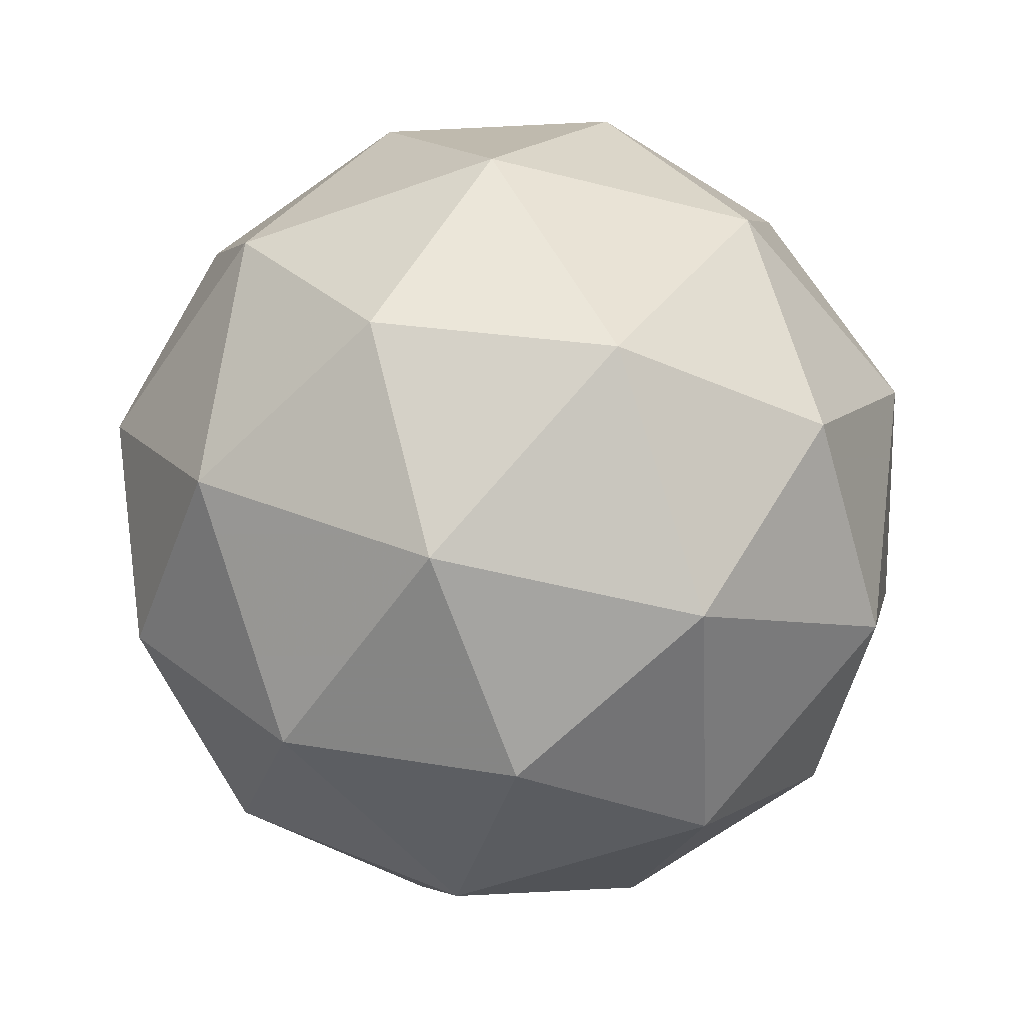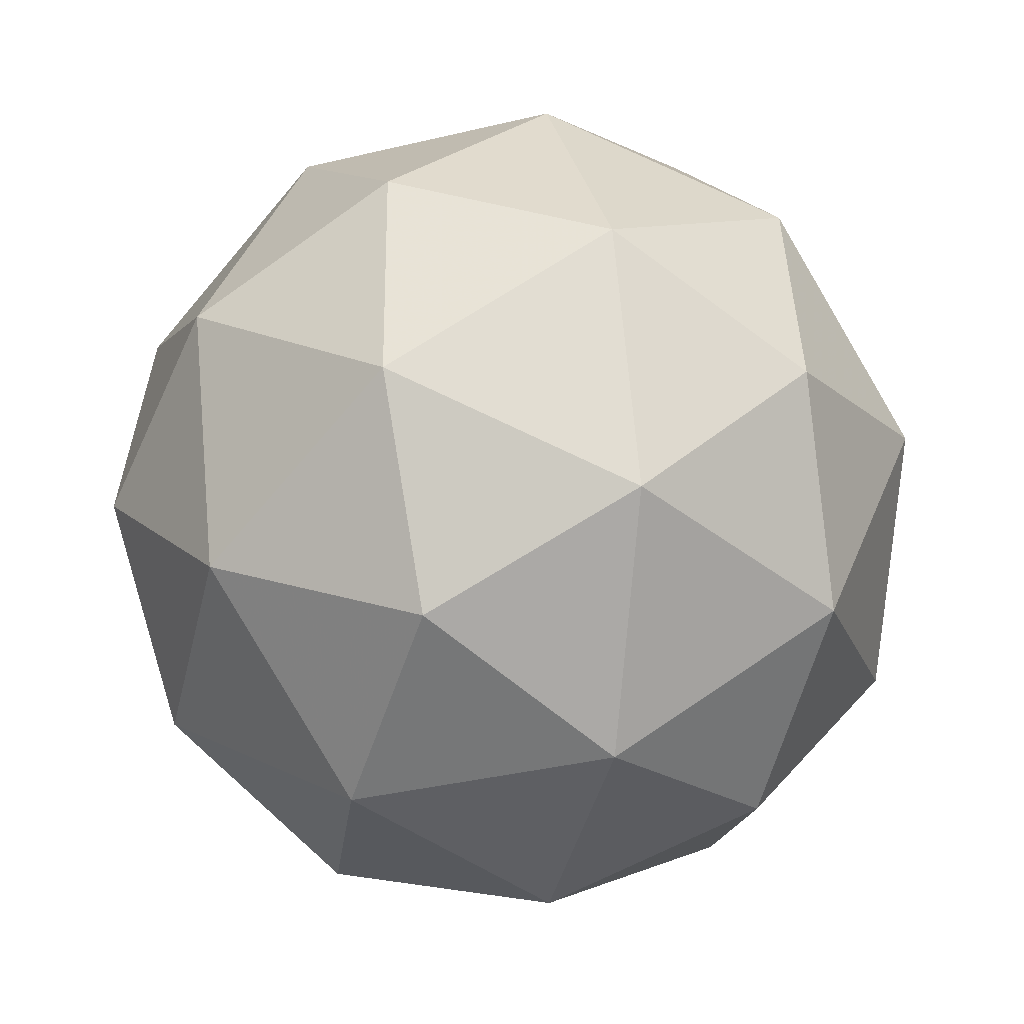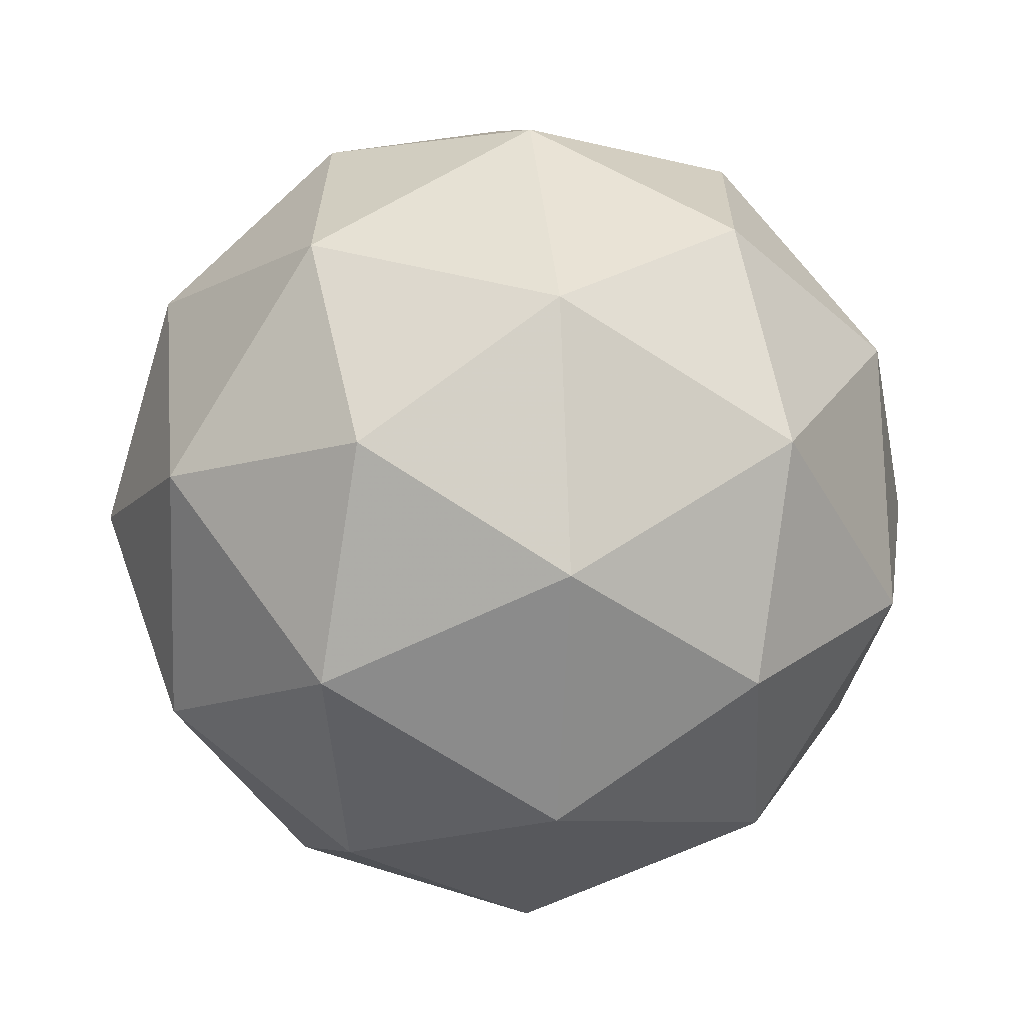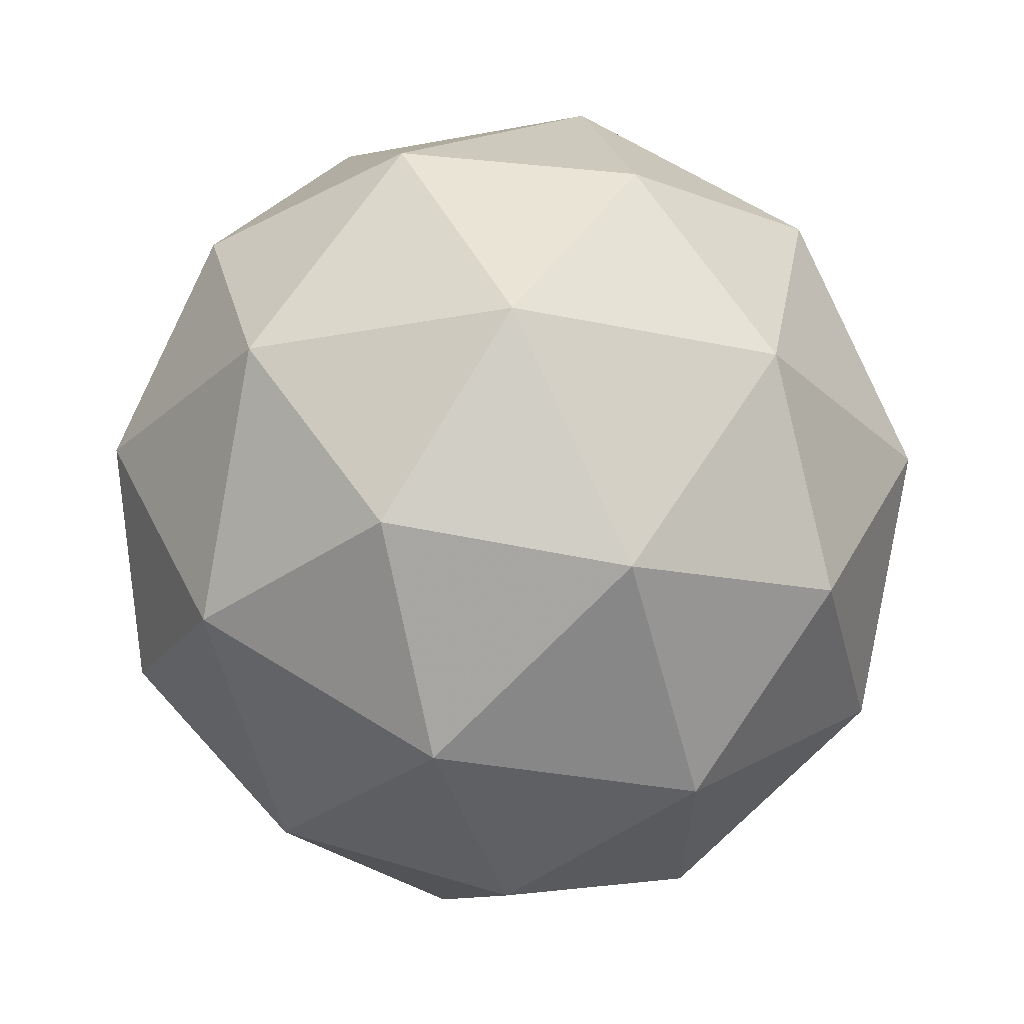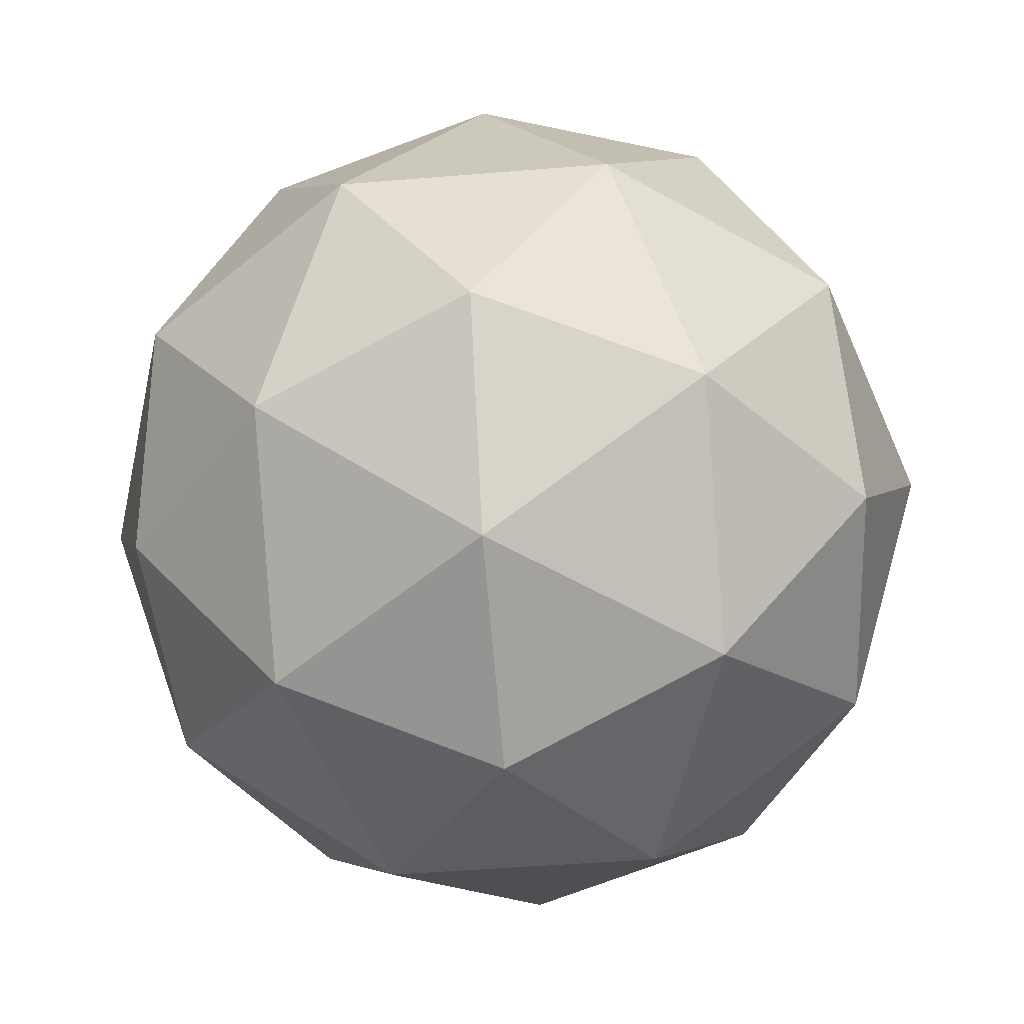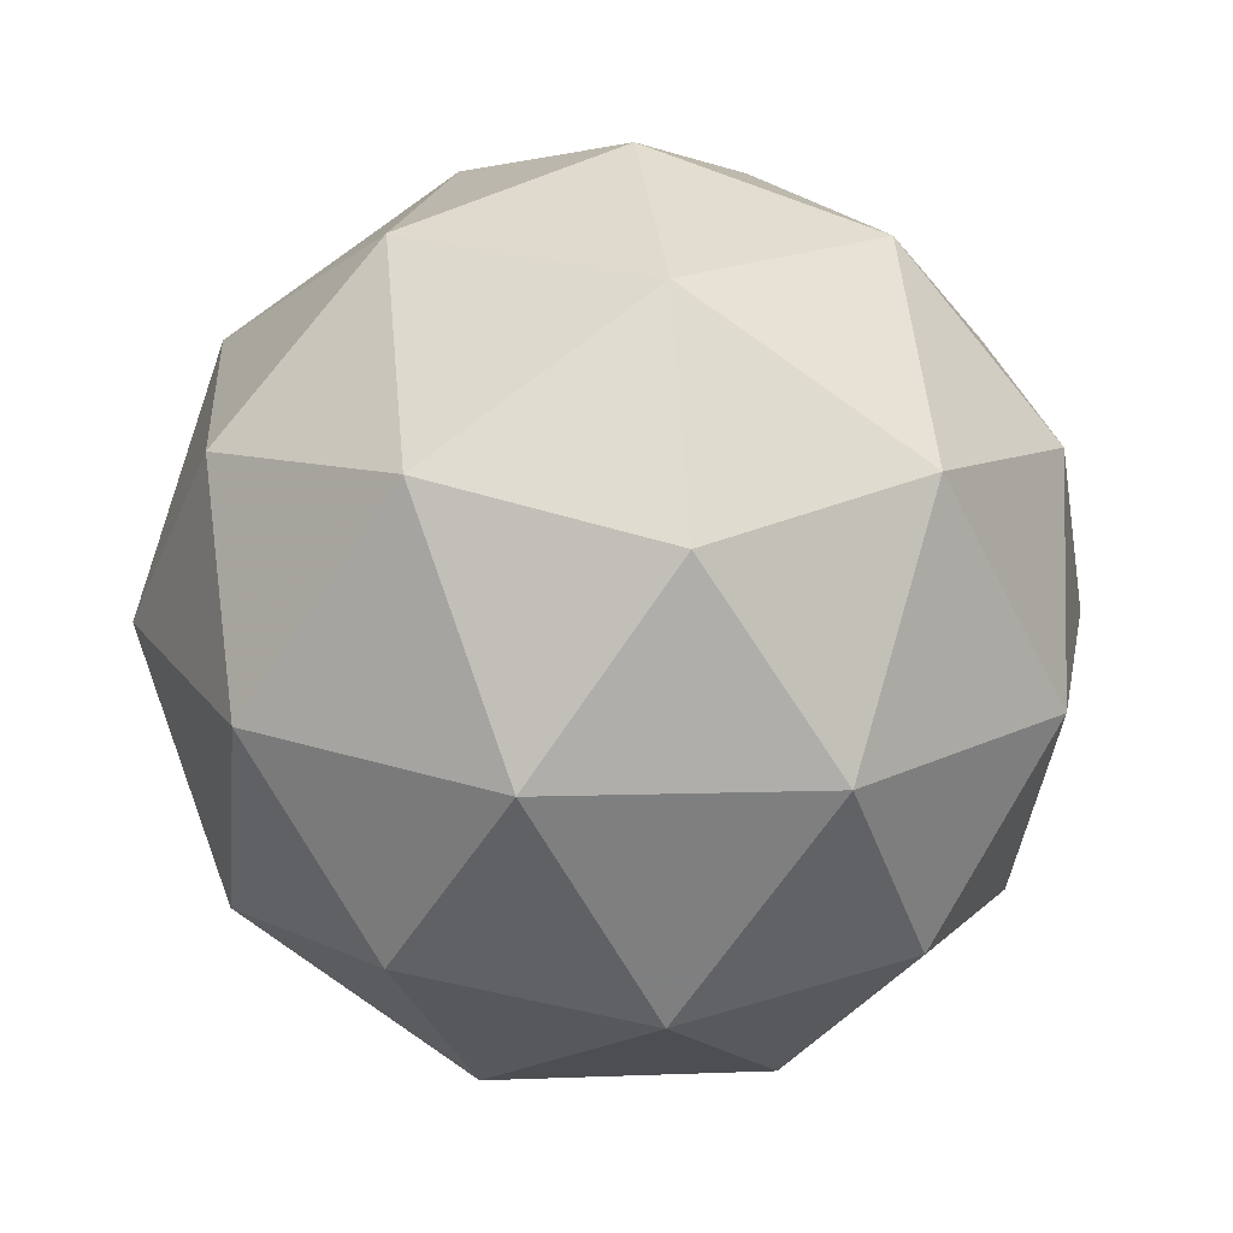
<metadata>
{"format":"obj","ext":"obj","renderer":"f3d","projection":"perspective","resolution":1024,"background":"white","views":[{"elev":41.7,"azim":-4.4,"up":"+Y"},{"elev":-24.7,"azim":-108.9,"up":"+Y"},{"elev":-48.9,"azim":-98.0,"up":"+Y"},{"elev":-19.2,"azim":38.4,"up":"+Z"},{"elev":-2.5,"azim":-121.6,"up":"+Y"},{"elev":48.0,"azim":139.0,"up":"+Y"}]}
</metadata>
<code>
v 1.219 0.5725 -0.4007
v 1.157 0.6162 -0.3649
v 1.236 0.6457 -0.3627
v 1.288 0.5803 -0.3524
v 1.241 0.5105 -0.3482
v 1.16 0.5327 -0.3559
v 1.187 0.6511 -0.2944
v 1.268 0.6289 -0.2867
v 1.271 0.5453 -0.2777
v 1.192 0.5159 -0.2799
v 1.14 0.5813 -0.2903
v 1.209 0.5891 -0.2419
v 1.23 0.614 -0.3923
v 1.184 0.5967 -0.3936
v 1.193 0.6398 -0.3713
v 1.149 0.5733 -0.3673
v 1.186 0.5476 -0.3883
v 1.26 0.5756 -0.3862
v 1.27 0.6187 -0.3639
v 1.233 0.5346 -0.3838
v 1.273 0.5392 -0.3554
v 1.198 0.5112 -0.3574
v 1.137 0.6019 -0.3287
v 1.139 0.5528 -0.3234
v 1.211 0.6603 -0.3298
v 1.165 0.643 -0.3311
v 1.289 0.6088 -0.3192
v 1.258 0.6472 -0.3253
v 1.263 0.5186 -0.3115
v 1.291 0.5597 -0.3139
v 1.17 0.5144 -0.3173
v 1.217 0.5013 -0.3128
v 1.155 0.6224 -0.2873
v 1.23 0.6504 -0.2852
v 1.279 0.5882 -0.2753
v 1.235 0.5218 -0.2714
v 1.158 0.5429 -0.2787
v 1.195 0.627 -0.2589
v 1.168 0.586 -0.2564
v 1.242 0.614 -0.2543
v 1.244 0.5648 -0.249
v 1.198 0.5475 -0.2503
f 1 14 13
f 2 14 16
f 1 13 18
f 1 18 20
f 1 20 17
f 2 16 23
f 3 15 25
f 4 19 27
f 5 21 29
f 6 22 31
f 2 23 26
f 3 25 28
f 4 27 30
f 5 29 32
f 6 31 24
f 7 33 38
f 8 34 40
f 9 35 41
f 10 36 42
f 11 37 39
f 39 42 12
f 39 37 42
f 37 10 42
f 42 41 12
f 42 36 41
f 36 9 41
f 41 40 12
f 41 35 40
f 35 8 40
f 40 38 12
f 40 34 38
f 34 7 38
f 38 39 12
f 38 33 39
f 33 11 39
f 24 37 11
f 24 31 37
f 31 10 37
f 32 36 10
f 32 29 36
f 29 9 36
f 30 35 9
f 30 27 35
f 27 8 35
f 28 34 8
f 28 25 34
f 25 7 34
f 26 33 7
f 26 23 33
f 23 11 33
f 31 32 10
f 31 22 32
f 22 5 32
f 29 30 9
f 29 21 30
f 21 4 30
f 27 28 8
f 27 19 28
f 19 3 28
f 25 26 7
f 25 15 26
f 15 2 26
f 23 24 11
f 23 16 24
f 16 6 24
f 17 22 6
f 17 20 22
f 20 5 22
f 20 21 5
f 20 18 21
f 18 4 21
f 18 19 4
f 18 13 19
f 13 3 19
f 16 17 6
f 16 14 17
f 14 1 17
f 13 15 3
f 13 14 15
f 14 2 15

</code>
